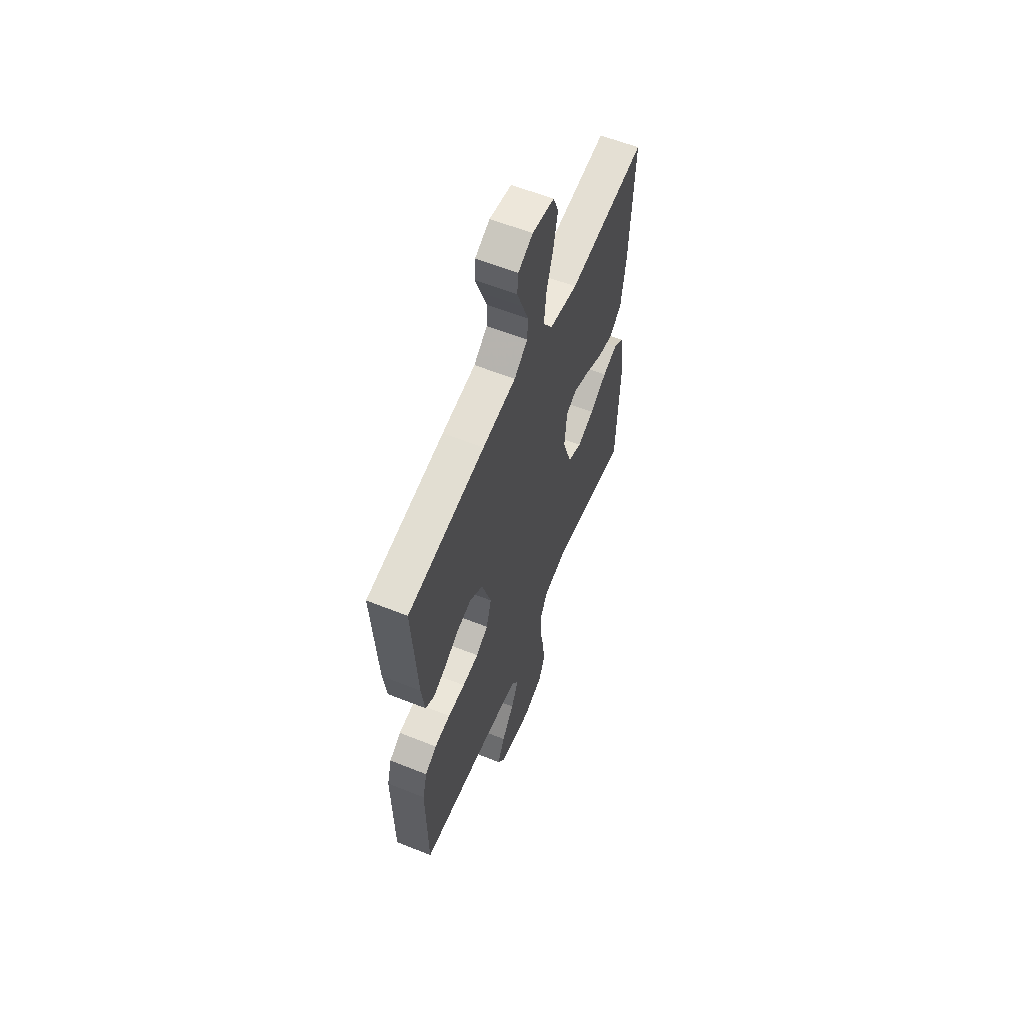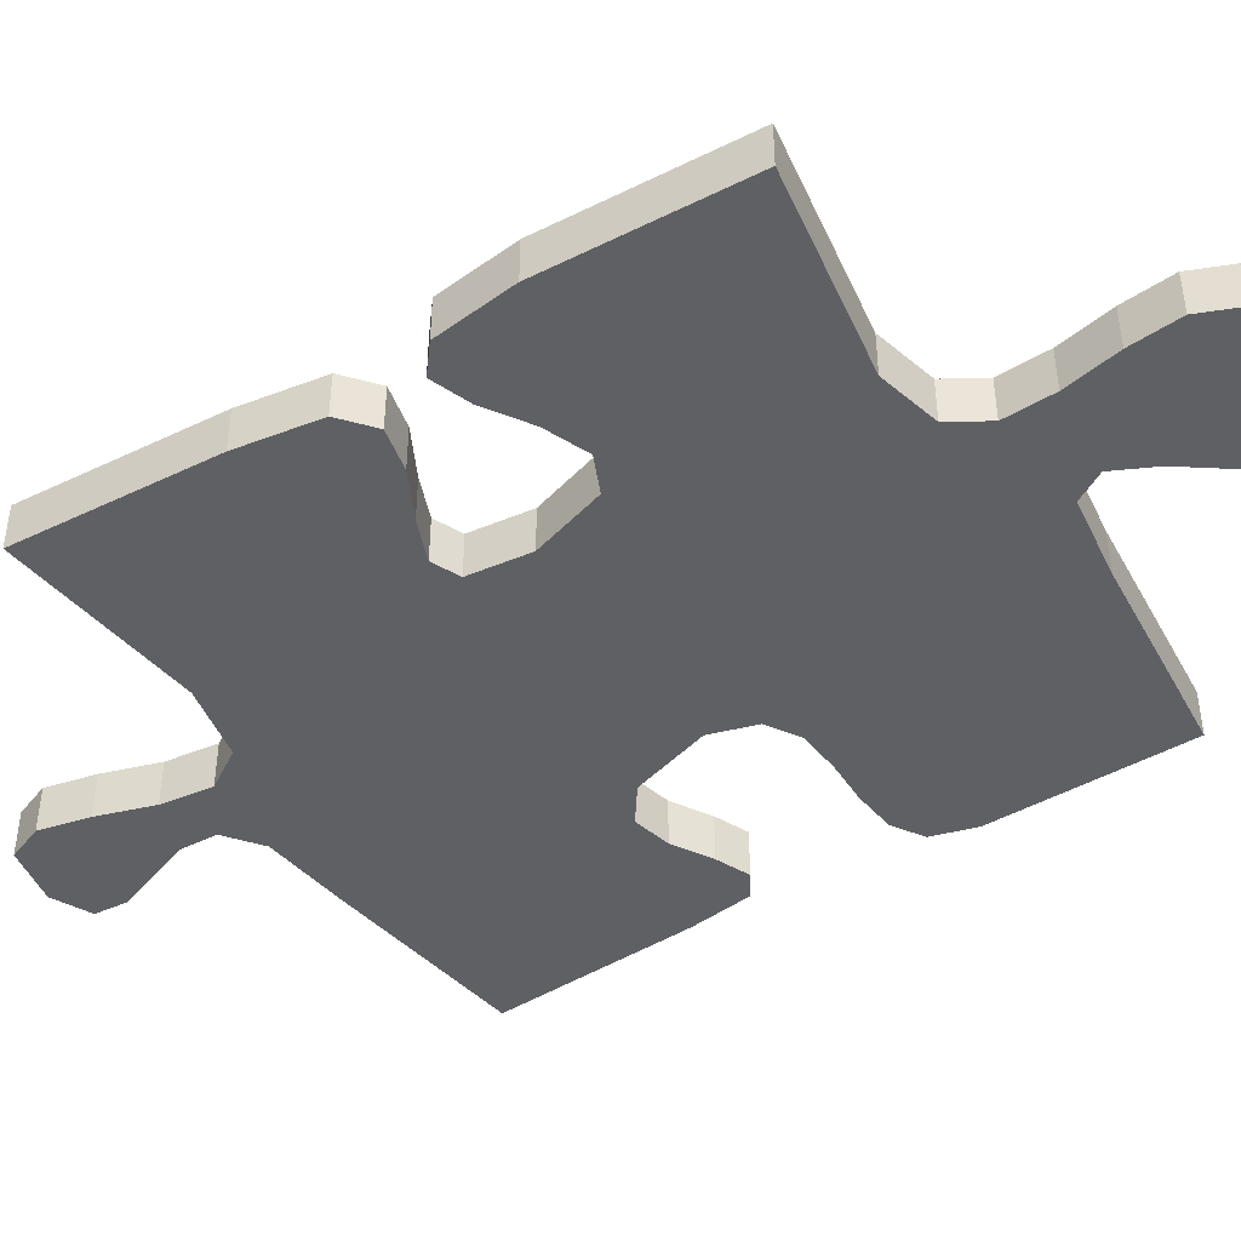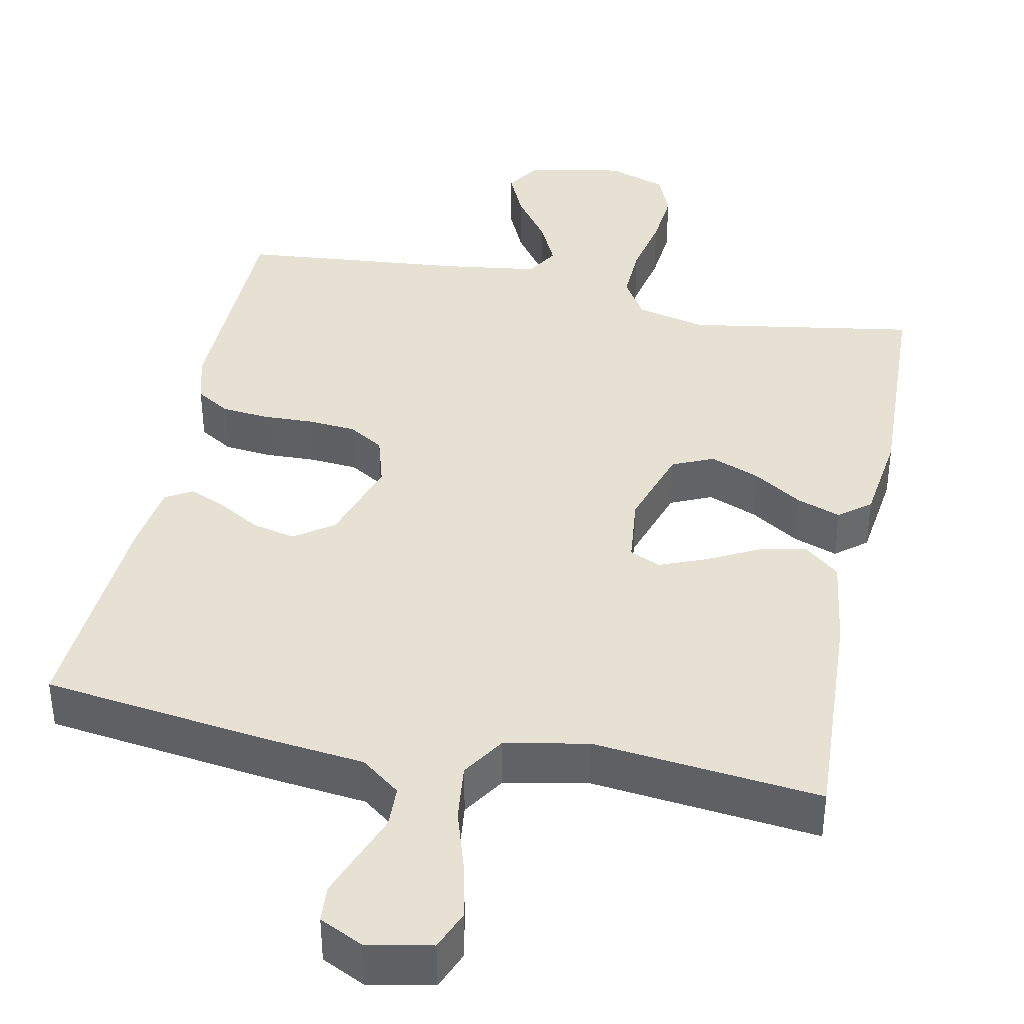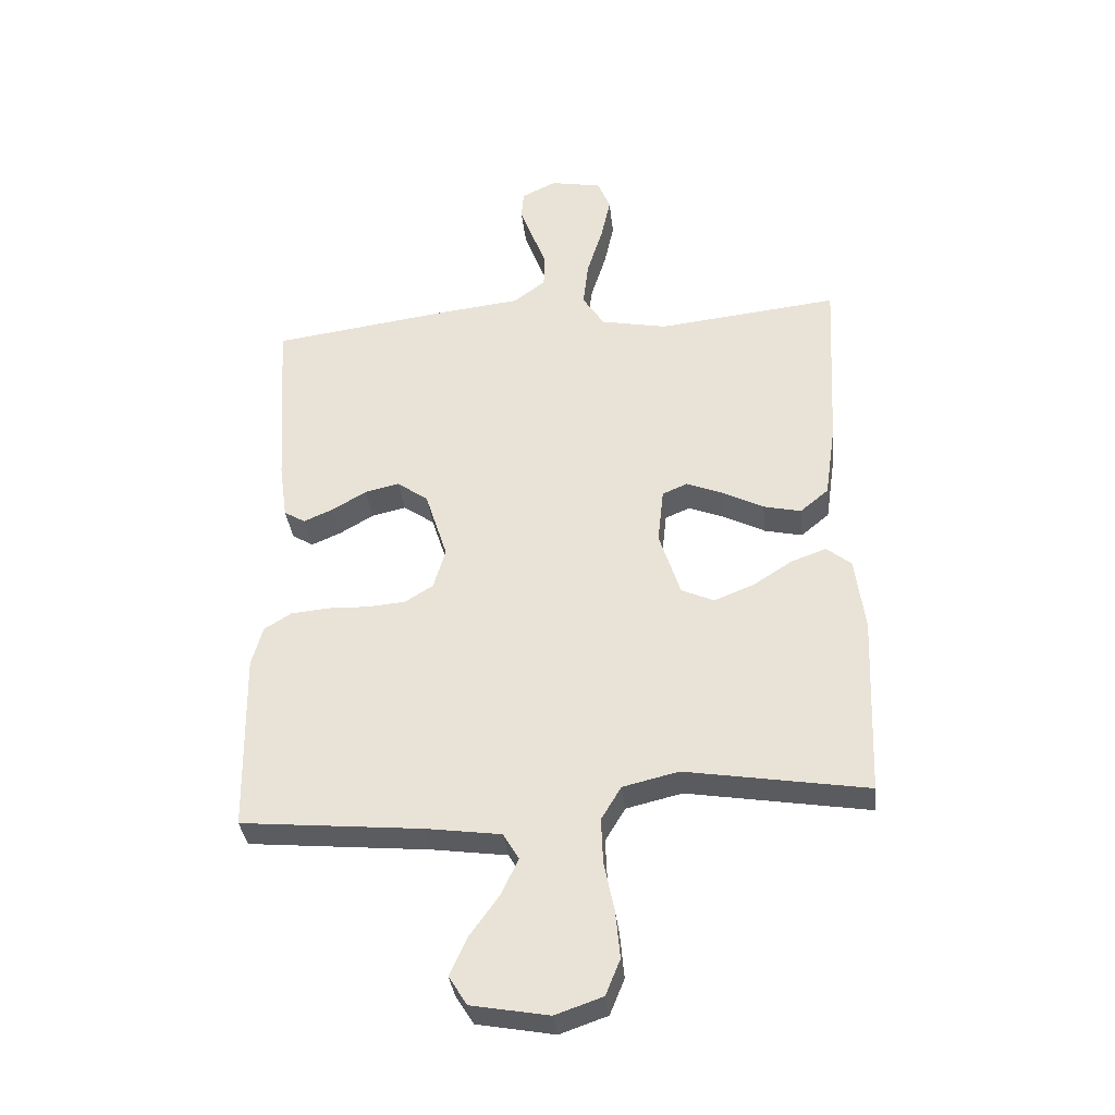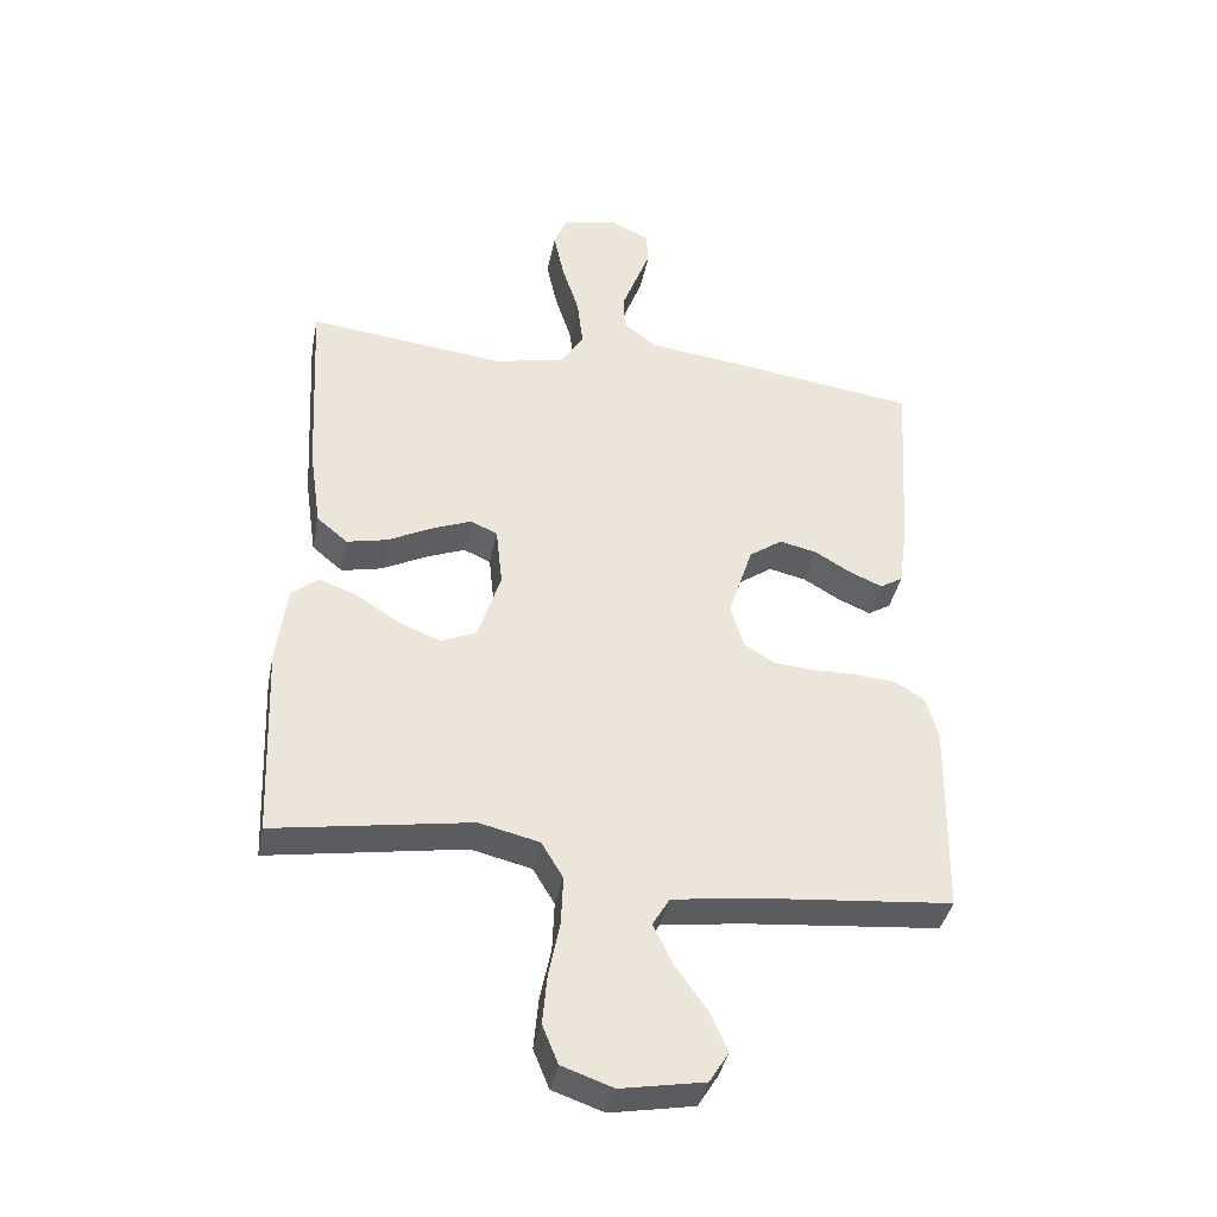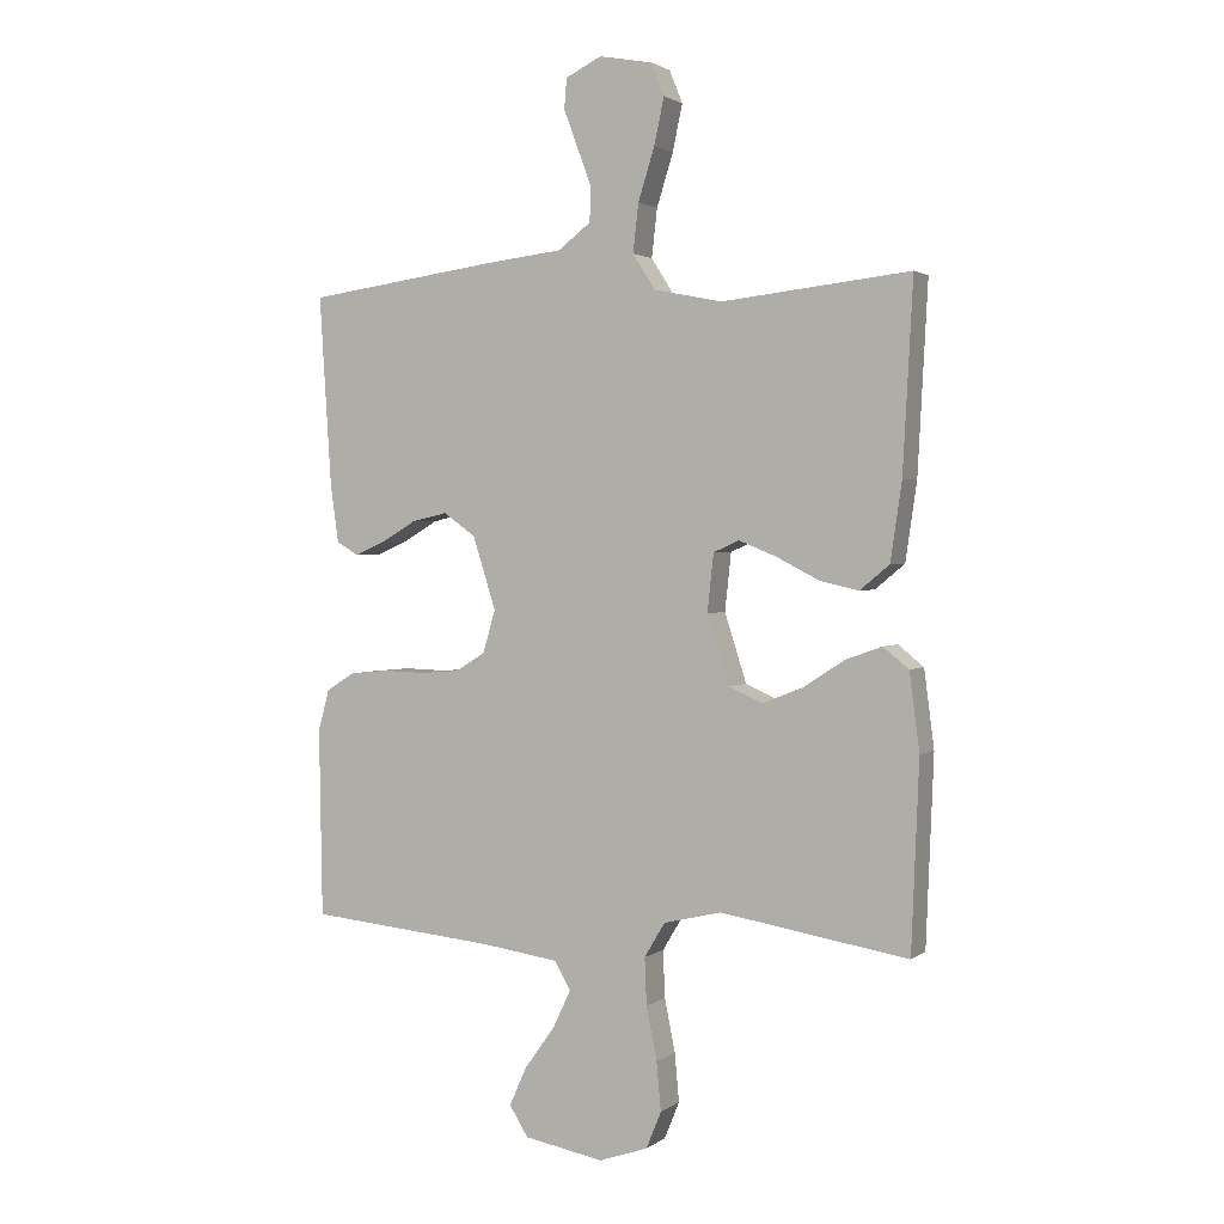
<metadata>
{"format":"obj","ext":"obj","renderer":"f3d","projection":"perspective","resolution":1024,"background":"white","views":[{"elev":59.5,"azim":-67.7,"up":"+Z"},{"elev":-44.4,"azim":122.4,"up":"+Y"},{"elev":39.5,"azim":11.6,"up":"+Y"},{"elev":-35.2,"azim":6.4,"up":"+Z"},{"elev":-39.0,"azim":168.8,"up":"+Z"},{"elev":2.0,"azim":24.9,"up":"+Z"}]}
</metadata>
<code>
v 0.5 0.07 0.5
v 0.484 0.07 0.2
v 0.466 0.07 0.076
v 0.419 0.07 0.037
v 0.357 0.07 0.051
v 0.289 0.07 0.086
v 0.229 0.07 0.11
v 0.188 0.07 0.092
v 0.178 0.07 0
v 0.213 0.07 -0.109
v 0.267 0.07 -0.133
v 0.332 0.07 -0.107
v 0.397 0.07 -0.065
v 0.455 0.07 -0.044
v 0.496 0.07 -0.077
v 0.512 0.07 -0.2
v 0.5 0.07 -0.5
v 0.2 0.07 -0.451
v 0.108 0.07 -0.473
v 0.075 0.07 -0.528
v 0.078 0.07 -0.603
v 0.095 0.07 -0.687
v 0.102 0.07 -0.764
v 0.078 0.07 -0.823
v 0 0.07 -0.85
v -0.127 0.07 -0.827
v -0.157 0.07 -0.779
v -0.129 0.07 -0.717
v -0.081 0.07 -0.65
v -0.052 0.07 -0.589
v -0.078 0.07 -0.545
v -0.2 0.07 -0.528
v -0.5 0.07 -0.5
v -0.505 0.07 -0.2
v -0.487 0.07 -0.134
v -0.442 0.07 -0.106
v -0.38 0.07 -0.1
v -0.313 0.07 -0.102
v -0.25 0.07 -0.097
v -0.203 0.07 -0.068
v -0.183 0.07 0
v -0.22 0.07 0.116
v -0.271 0.07 0.152
v -0.328 0.07 0.139
v -0.384 0.07 0.106
v -0.433 0.07 0.085
v -0.468 0.07 0.106
v -0.481 0.07 0.2
v -0.5 0.07 0.5
v -0.2 0.07 0.541
v -0.07 0.07 0.556
v -0.018 0.07 0.596
v -0.016 0.07 0.651
v -0.039 0.07 0.712
v -0.061 0.07 0.771
v -0.057 0.07 0.819
v 0 0.07 0.847
v 0.085 0.07 0.831
v 0.106 0.07 0.779
v 0.09 0.07 0.705
v 0.064 0.07 0.622
v 0.055 0.07 0.545
v 0.091 0.07 0.489
v 0.2 0.07 0.467
v 0.5 0 0.5
v 0.484 0 0.2
v 0.466 0 0.076
v 0.419 0 0.037
v 0.357 0 0.051
v 0.289 0 0.086
v 0.229 0 0.11
v 0.188 0 0.092
v 0.178 0 0
v 0.213 0 -0.109
v 0.267 0 -0.133
v 0.332 0 -0.107
v 0.397 0 -0.065
v 0.455 0 -0.044
v 0.496 0 -0.077
v 0.512 0 -0.2
v 0.5 0 -0.5
v 0.2 0 -0.451
v 0.108 0 -0.473
v 0.075 0 -0.528
v 0.078 0 -0.603
v 0.095 0 -0.687
v 0.102 0 -0.764
v 0.078 0 -0.823
v 0 0 -0.85
v -0.127 0 -0.827
v -0.157 0 -0.779
v -0.129 0 -0.717
v -0.081 0 -0.65
v -0.052 0 -0.589
v -0.078 0 -0.545
v -0.2 0 -0.528
v -0.5 0 -0.5
v -0.505 0 -0.2
v -0.487 0 -0.134
v -0.442 0 -0.106
v -0.38 0 -0.1
v -0.313 0 -0.102
v -0.25 0 -0.097
v -0.203 0 -0.068
v -0.183 0 0
v -0.22 0 0.116
v -0.271 0 0.152
v -0.328 0 0.139
v -0.384 0 0.106
v -0.433 0 0.085
v -0.468 0 0.106
v -0.481 0 0.2
v -0.5 0 0.5
v -0.2 0 0.541
v -0.07 0 0.556
v -0.018 0 0.596
v -0.016 0 0.651
v -0.039 0 0.712
v -0.061 0 0.771
v -0.057 0 0.819
v 0 0 0.847
v 0.085 0 0.831
v 0.106 0 0.779
v 0.09 0 0.705
v 0.064 0 0.622
v 0.055 0 0.545
v 0.091 0 0.489
v 0.2 0 0.467
f 59 60 61
f 58 59 61
f 57 58 61
f 56 57 61
f 55 56 61
f 54 55 61
f 53 54 61
f 52 53 61 62
f 51 52 62 63
f 50 51 63
f 49 50 63
f 48 49 63
f 47 48 63
f 46 47 63
f 45 46 63
f 44 45 63
f 36 37 38
f 35 36 38
f 34 35 38
f 33 34 38
f 32 33 38
f 31 32 38 39
f 30 31 39 40
f 27 28 29
f 26 27 29
f 25 26 29
f 24 25 29
f 23 24 29
f 22 23 29
f 21 22 29
f 20 21 29 30
f 30 40 41
f 20 30 41
f 19 20 41
f 16 17 18
f 15 16 18
f 14 15 18
f 13 14 18
f 12 13 18
f 11 12 18 19
f 4 5 6
f 3 4 6
f 2 3 6
f 1 2 6
f 64 1 6
f 64 6 7
f 43 44 63 64
f 64 7 8
f 43 64 8
f 42 43 8
f 41 42 8 9
f 10 11 19 41
f 9 10 41
f 125 124 123
f 125 123 122
f 125 122 121
f 125 121 120
f 125 120 119
f 125 119 118
f 125 118 117
f 126 125 117 116
f 127 126 116 115
f 127 115 114
f 127 114 113
f 127 113 112
f 127 112 111
f 127 111 110
f 127 110 109
f 127 109 108
f 102 101 100
f 102 100 99
f 102 99 98
f 102 98 97
f 102 97 96
f 103 102 96 95
f 104 103 95 94
f 93 92 91
f 93 91 90
f 93 90 89
f 93 89 88
f 93 88 87
f 93 87 86
f 93 86 85
f 94 93 85 84
f 105 104 94
f 105 94 84
f 105 84 83
f 82 81 80
f 82 80 79
f 82 79 78
f 82 78 77
f 82 77 76
f 83 82 76 75
f 70 69 68
f 70 68 67
f 70 67 66
f 70 66 65
f 70 65 128
f 71 70 128
f 128 127 108 107
f 72 71 128
f 72 128 107
f 72 107 106
f 73 72 106 105
f 105 83 75 74
f 105 74 73
f 1 65 66 2
f 2 66 67 3
f 3 67 68 4
f 4 68 69 5
f 5 69 70 6
f 6 70 71 7
f 7 71 72 8
f 8 72 73 9
f 9 73 74 10
f 10 74 75 11
f 11 75 76 12
f 12 76 77 13
f 13 77 78 14
f 14 78 79 15
f 15 79 80 16
f 16 80 81 17
f 17 81 82 18
f 18 82 83 19
f 19 83 84 20
f 20 84 85 21
f 21 85 86 22
f 22 86 87 23
f 23 87 88 24
f 24 88 89 25
f 25 89 90 26
f 26 90 91 27
f 27 91 92 28
f 28 92 93 29
f 29 93 94 30
f 30 94 95 31
f 31 95 96 32
f 32 96 97 33
f 33 97 98 34
f 34 98 99 35
f 35 99 100 36
f 36 100 101 37
f 37 101 102 38
f 38 102 103 39
f 39 103 104 40
f 40 104 105 41
f 41 105 106 42
f 42 106 107 43
f 43 107 108 44
f 44 108 109 45
f 45 109 110 46
f 46 110 111 47
f 47 111 112 48
f 48 112 113 49
f 49 113 114 50
f 50 114 115 51
f 51 115 116 52
f 52 116 117 53
f 53 117 118 54
f 54 118 119 55
f 55 119 120 56
f 56 120 121 57
f 57 121 122 58
f 58 122 123 59
f 59 123 124 60
f 60 124 125 61
f 61 125 126 62
f 62 126 127 63
f 63 127 128 64
f 64 128 65 1

</code>
